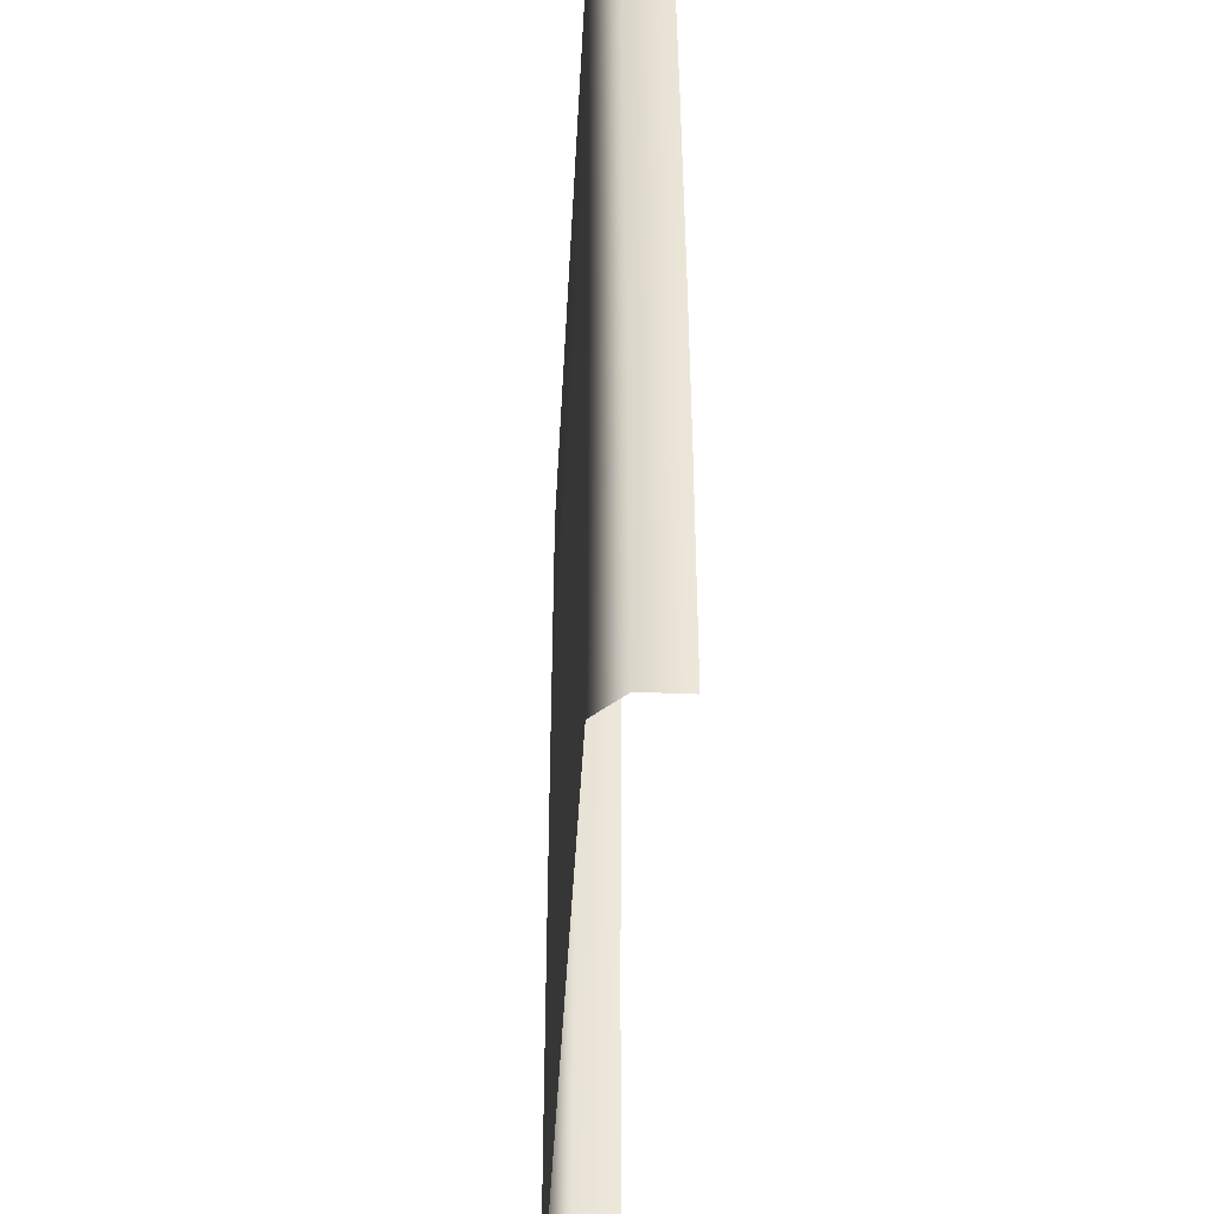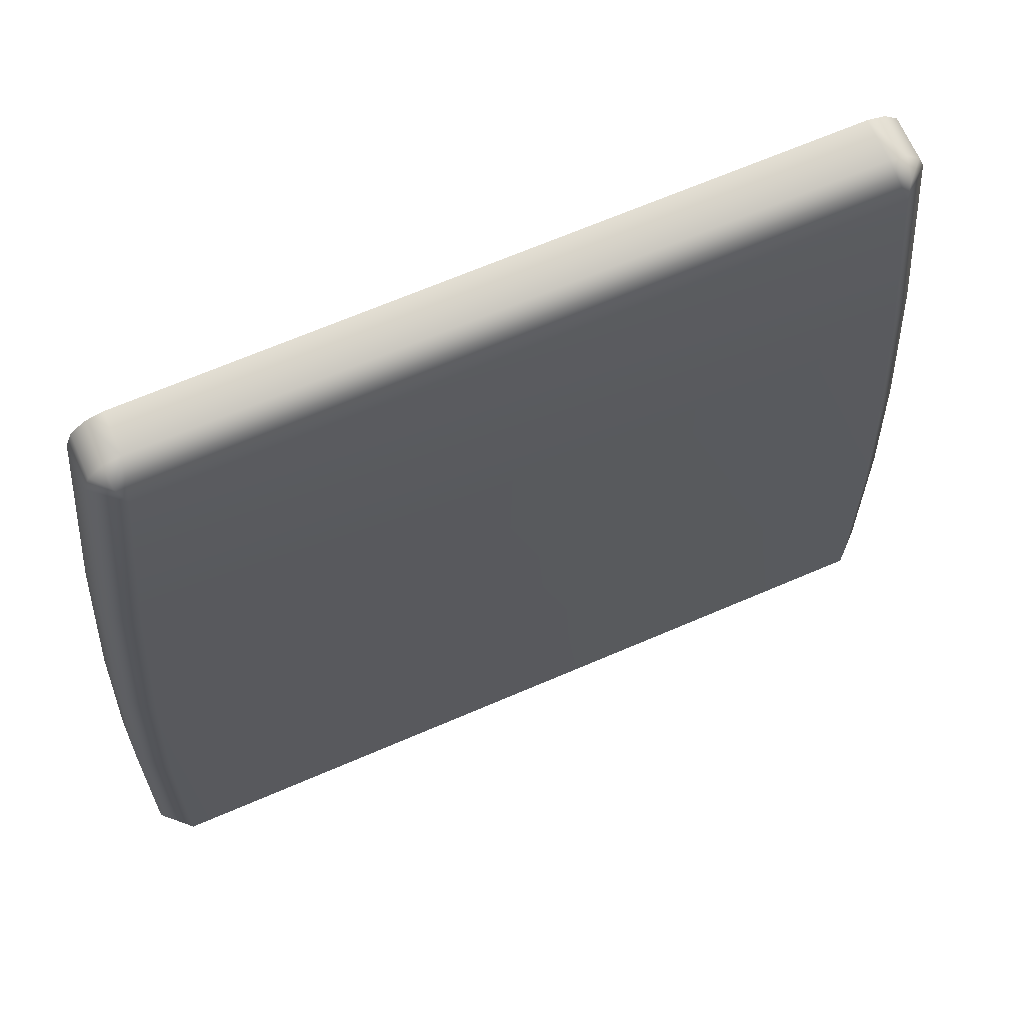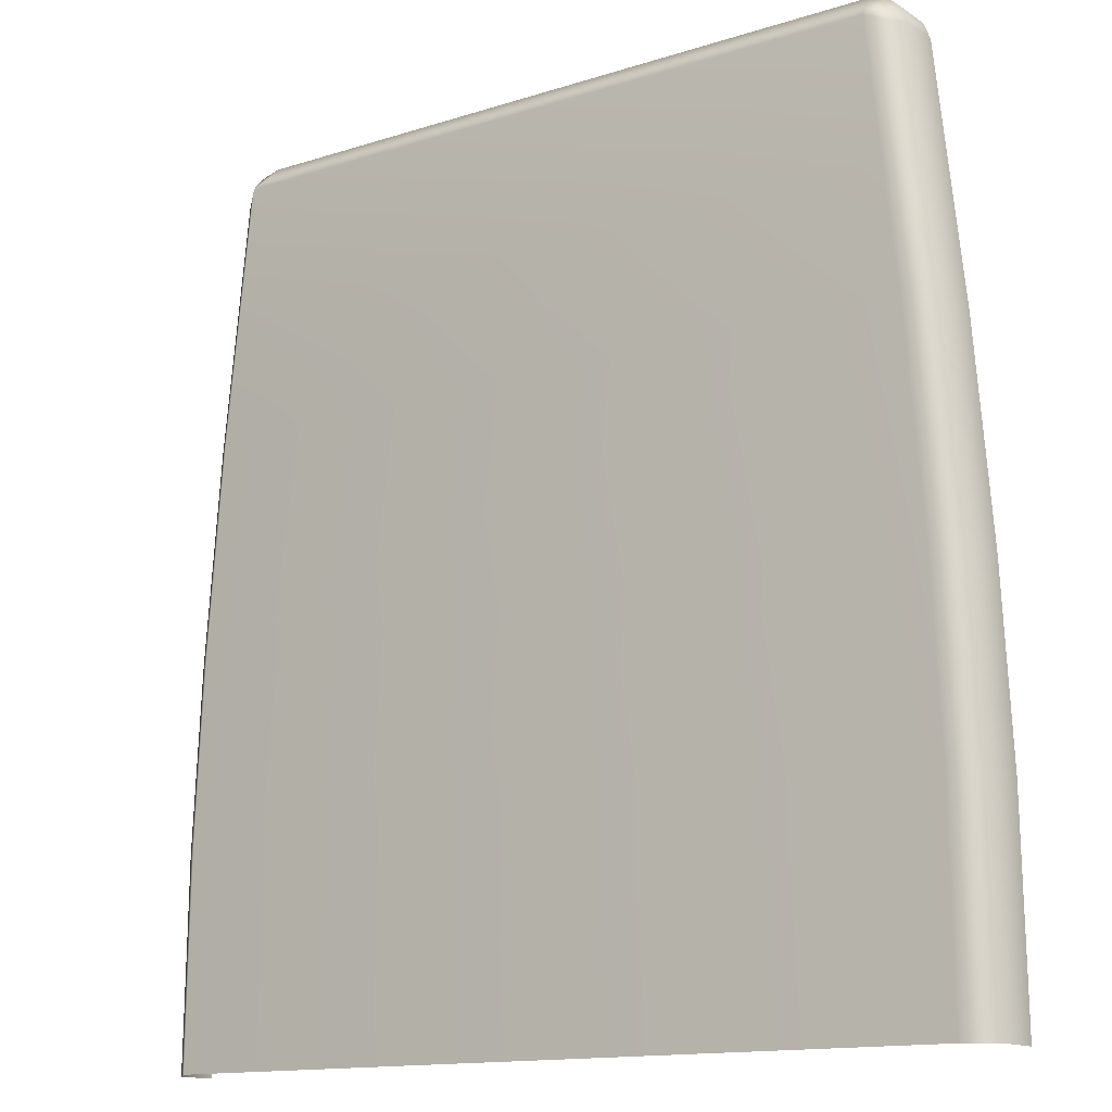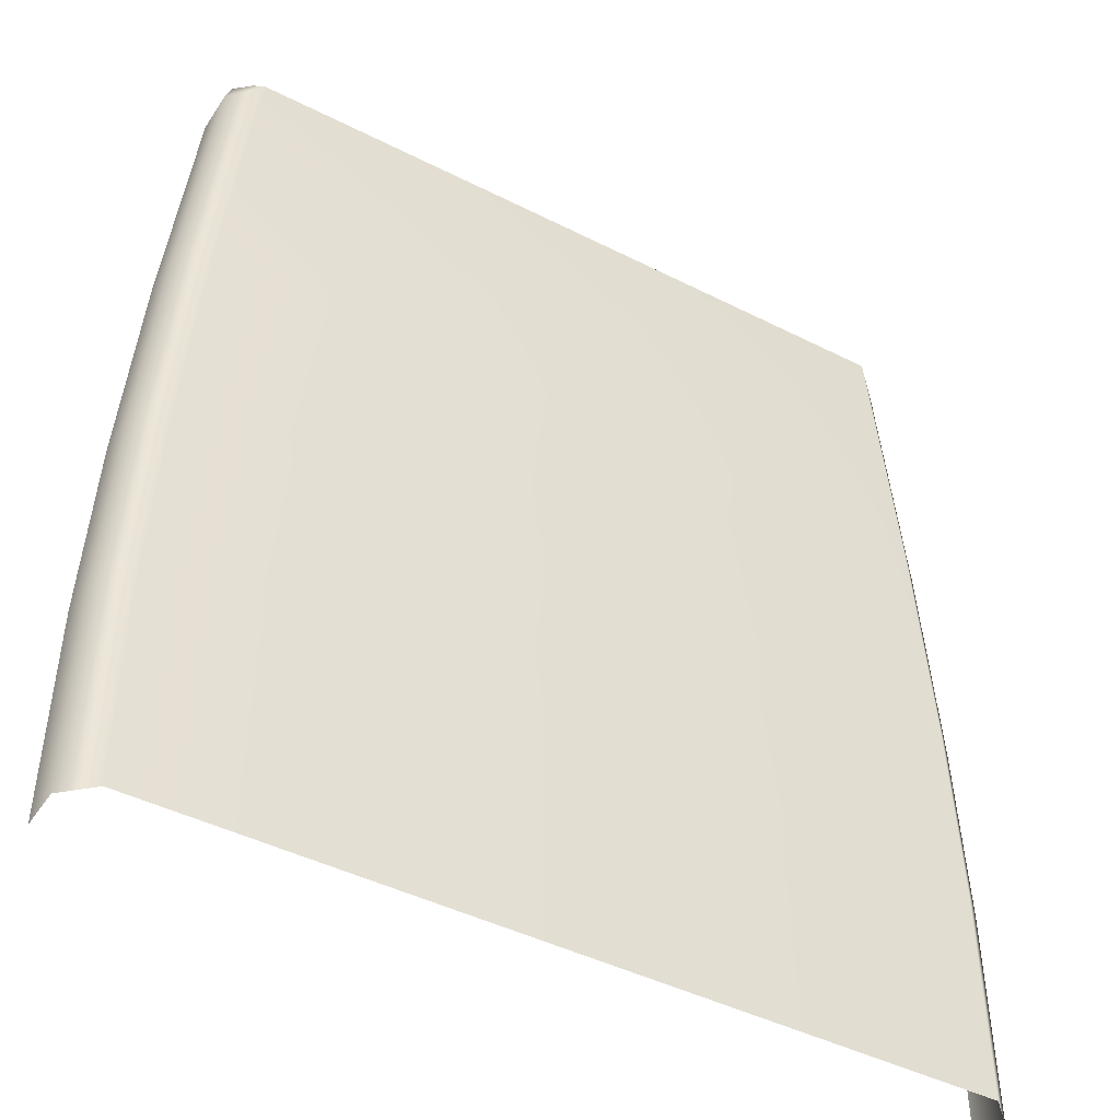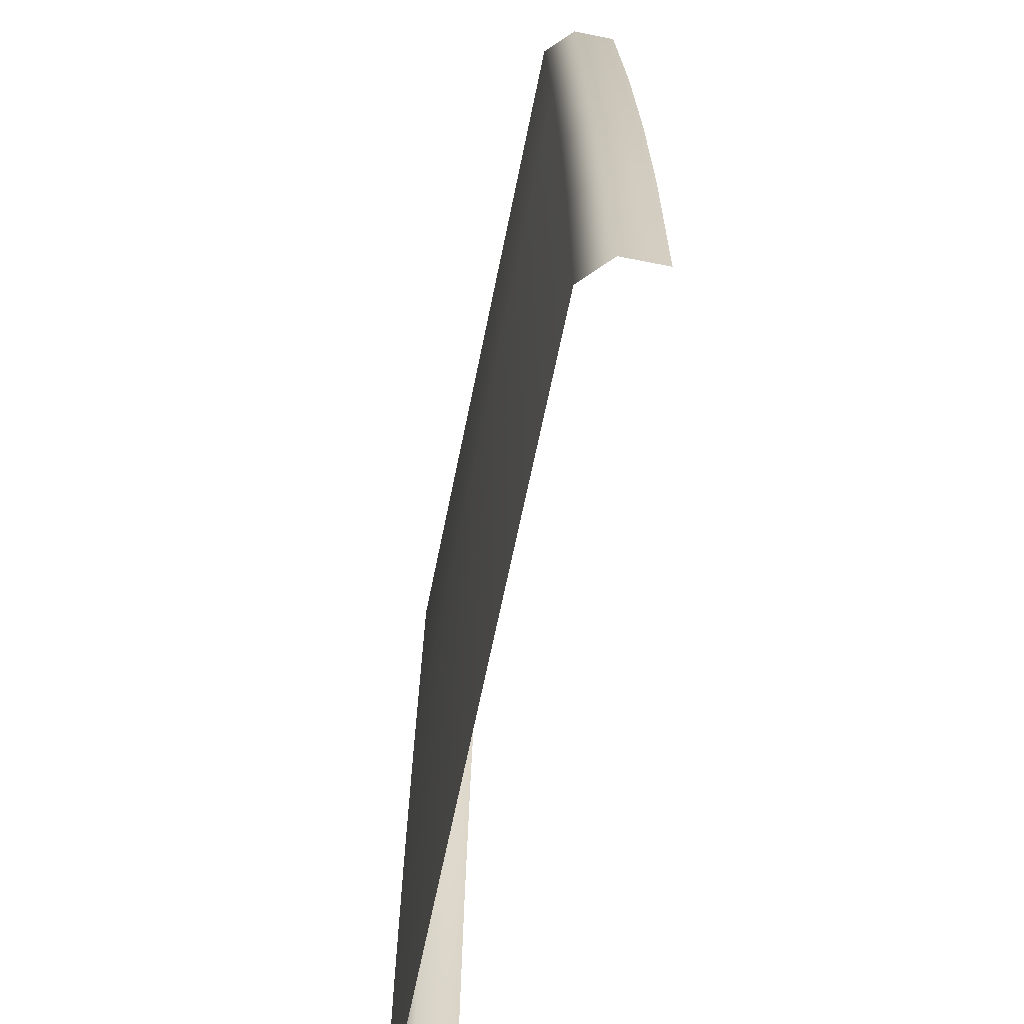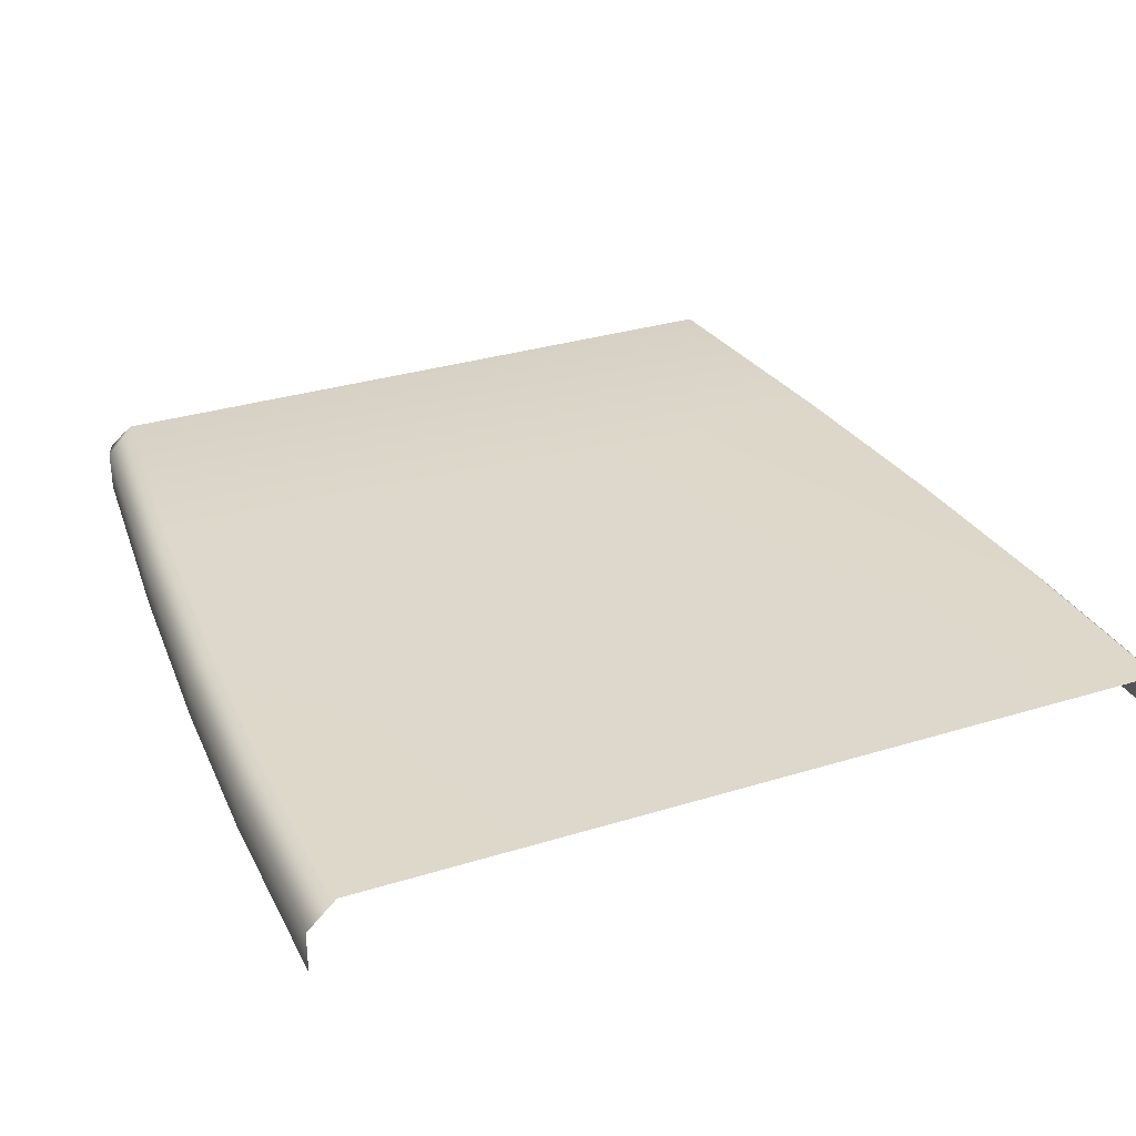
<metadata>
{"format":"obj","ext":"obj","renderer":"f3d","projection":"perspective","resolution":1024,"background":"white","views":[{"elev":-41.4,"azim":-93.0,"up":"+Z"},{"elev":67.1,"azim":156.6,"up":"+Z"},{"elev":-13.9,"azim":-144.6,"up":"+Z"},{"elev":-43.6,"azim":149.0,"up":"+Z"},{"elev":-64.5,"azim":-101.4,"up":"+Z"},{"elev":31.4,"azim":156.3,"up":"+Y"}]}
</metadata>
<code>
g Loopy Pipes Middle
v -0.6881 0.1372 0.836
v -0.6728 0.08364 0.8925
v -0.7034 0.1159 0.8531
v -0.7034 0.1159 0.8531
v -0.7458 0.08364 0.8268
v -0.7458 0.08364 0.8268
v -0.7992 0.08364 0.3227
v -0.7425 0.1372 0.3227
v 0.7427 0.1372 0.3227
v 0.6883 0.1372 0.836
v -0.6728 0.08364 0.8925
v 0.6728 0.08364 0.8925
v 0.7458 0.08364 0.8268
v 0.7992 0.08364 0.3227
v 0.7762 0.1372 -0.1044
v 0.7992 0.08364 0.3227
v 0.8327 0.08364 -0.1044
v 0.8327 0 -0.1044
v 0.8506 0 -0.4711
v 0.7992 0 0.3227
v 0.7458 0.08364 0.8268
v 0.7458 0 0.8268
v 0.8506 0.08364 -0.4711
v 0.8563 0 -0.8925
v 0.8563 0.08364 -0.8925
v -0.776 0.1372 -0.1044
v 0.7941 0.1372 -0.4711
v 0.8327 0.08364 -0.1044
v 0.8506 0.08364 -0.4711
v 0.7998 0.1372 -0.8925
v -0.7939 0.1372 -0.4711
v -0.7996 0.1372 -0.8925
v -0.8563 0.08364 -0.8925
v -0.8327 0.08364 -0.1044
v -0.7992 0.08364 0.3227
v -0.8506 0.08364 -0.4711
v -0.8506 0 -0.4711
v -0.8563 0 -0.8925
v -0.8506 0.08364 -0.4711
v -0.8327 0 -0.1044
v -0.8327 0.08364 -0.1044
v -0.7992 0 0.3227
v -0.7992 0.08364 0.3227
v -0.7458 0 0.8268
v -0.7458 0.08364 0.8268
v -0.7335 0 0.8596
v -0.7335 0.08364 0.8596
v -0.7068 0 0.8837
v -0.7335 0.08364 0.8596
v -0.7068 0.08364 0.8837
v -0.6728 0 0.8925
v -0.7068 0.08364 0.8837
v -0.6728 0.08364 0.8925
v 0.6728 0 0.8925
v -0.6728 0.08364 0.8925
v 0.6728 0.08364 0.8925
v 0.7068 0 0.8837
v 0.6728 0.08364 0.8925
v 0.7068 0.08364 0.8837
v 0.7335 0 0.8596
v 0.7335 0.08364 0.8596
v 0.7458 0.08364 0.8268
v -0.7458 0.08364 0.8268
v -0.7034 0.1159 0.8531
v -0.7335 0.08364 0.8596
v -0.7068 0.08364 0.8837
v -0.6728 0.08364 0.8925
v -0.7335 0.08364 0.8596
v -0.7034 0.1159 0.8531
v -0.7068 0.08364 0.8837
v 0.6728 0.08364 0.8925
v 0.7035 0.116 0.853
v 0.7068 0.08364 0.8837
v 0.7335 0.08364 0.8596
v 0.7458 0.08364 0.8268
v 0.7068 0.08364 0.8837
v 0.7035 0.116 0.853
v 0.7335 0.08364 0.8596
v 0.7458 0.08364 0.8268
v 0.7035 0.116 0.853
v 0.6728 0.08364 0.8925
g Loopy Pipes Middle_0
f 3 2 1
f 1 5 4
f 7 6 1
f 8 7 1
f 8 1 9
f 1 10 9
f 1 11 10
f 11 12 10
f 10 13 9
f 13 14 9
f 8 9 15
f 9 16 15
f 16 17 15
f 17 14 18
f 17 18 19
f 14 20 18
f 14 21 20
f 21 22 20
f 23 17 19
f 23 19 24
f 25 23 24
f 26 8 15
f 26 15 27
f 15 28 27
f 28 29 27
f 29 25 30
f 27 29 30
f 31 27 30
f 31 26 27
f 32 31 30
f 32 33 31
f 26 34 8
f 34 35 8
f 31 36 26
f 33 36 31
f 36 34 26
f 33 38 37
f 39 33 37
f 36 37 40
f 41 36 40
f 34 40 42
f 43 34 42
f 43 42 44
f 45 43 44
f 45 44 46
f 47 45 46
f 49 46 48
f 50 49 48
f 52 48 51
f 53 52 51
f 55 51 54
f 56 55 54
f 58 54 57
f 59 58 57
f 59 57 60
f 61 59 60
f 61 60 22
f 62 61 22
f 65 64 63
f 67 64 66
f 70 69 68
f 73 72 71
f 75 72 74
f 78 77 76
f 80 79 10
f 10 81 80

</code>
